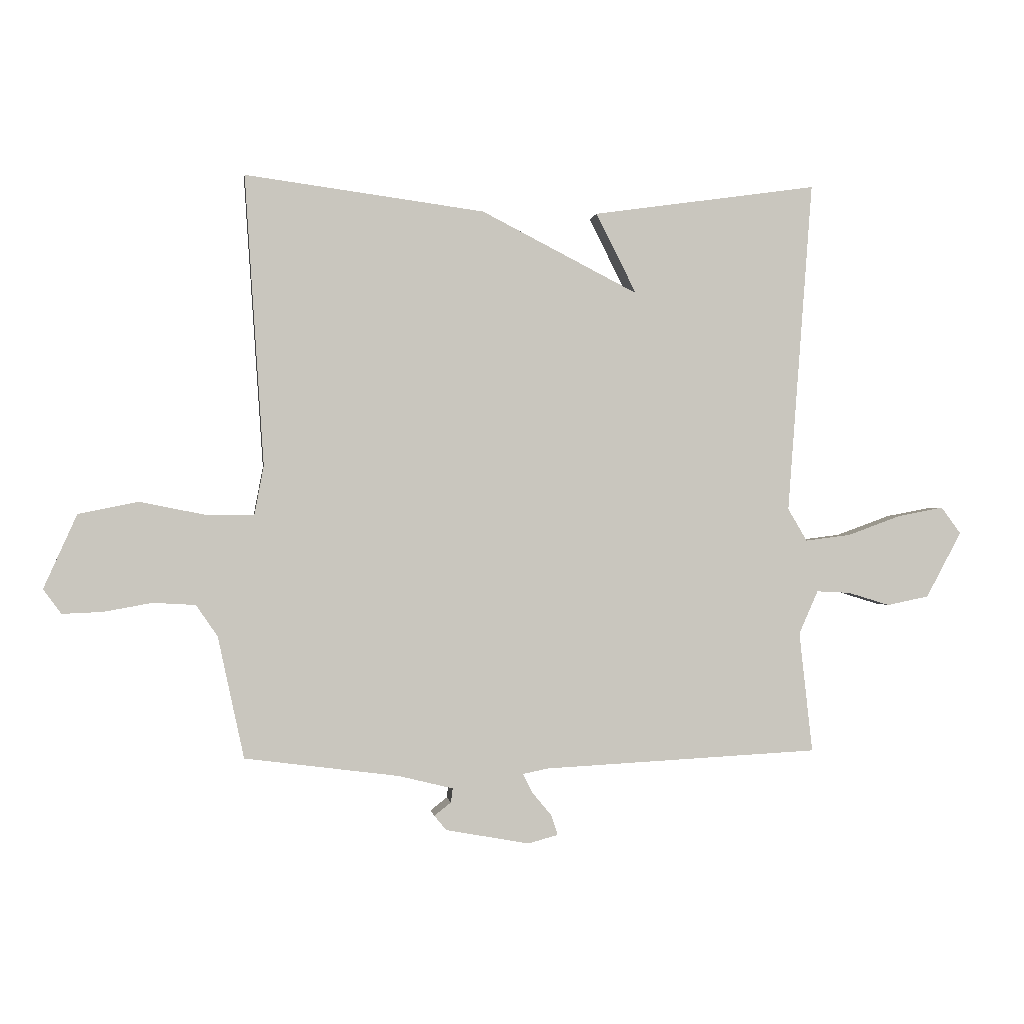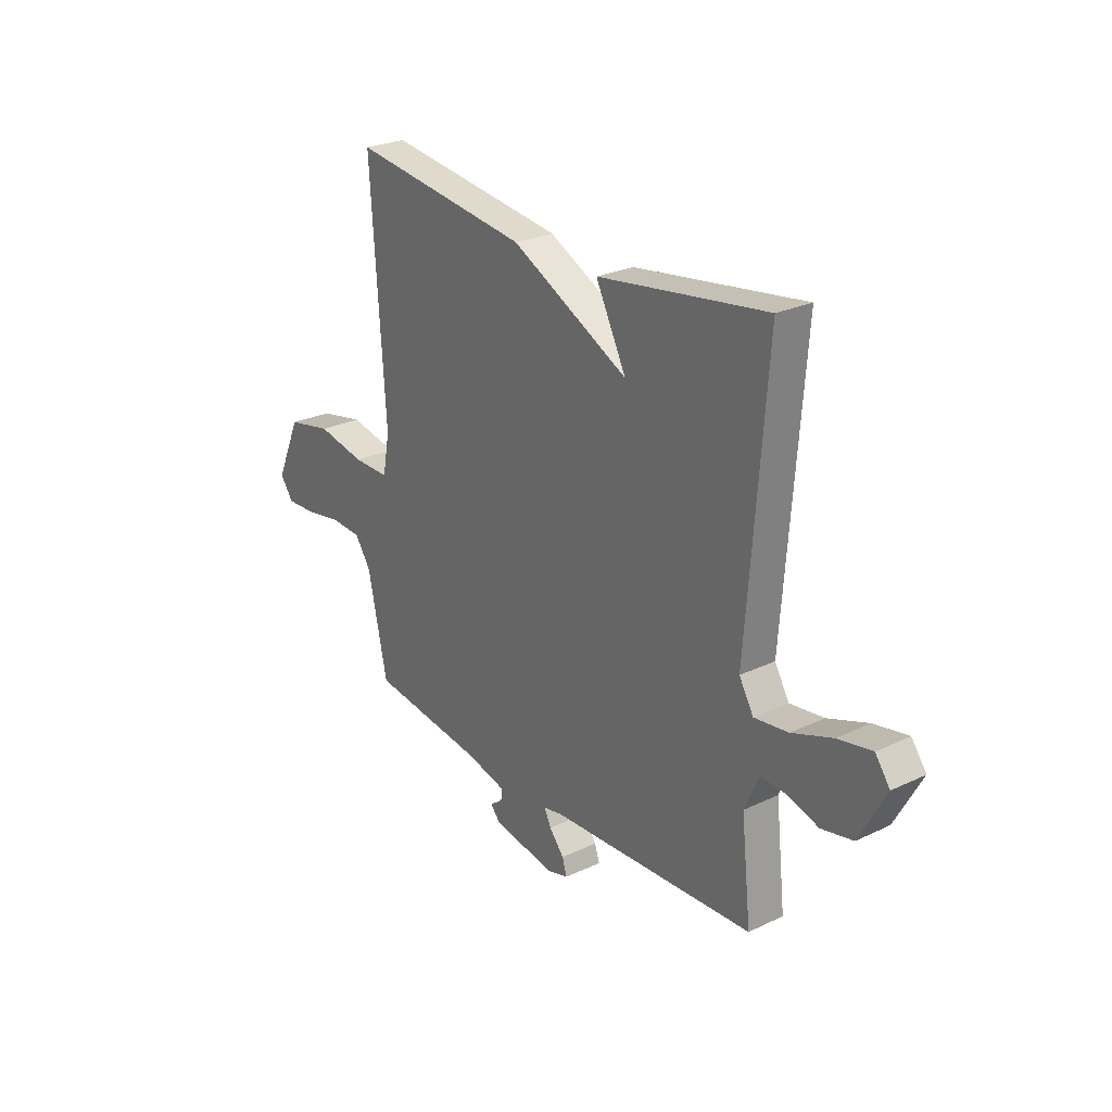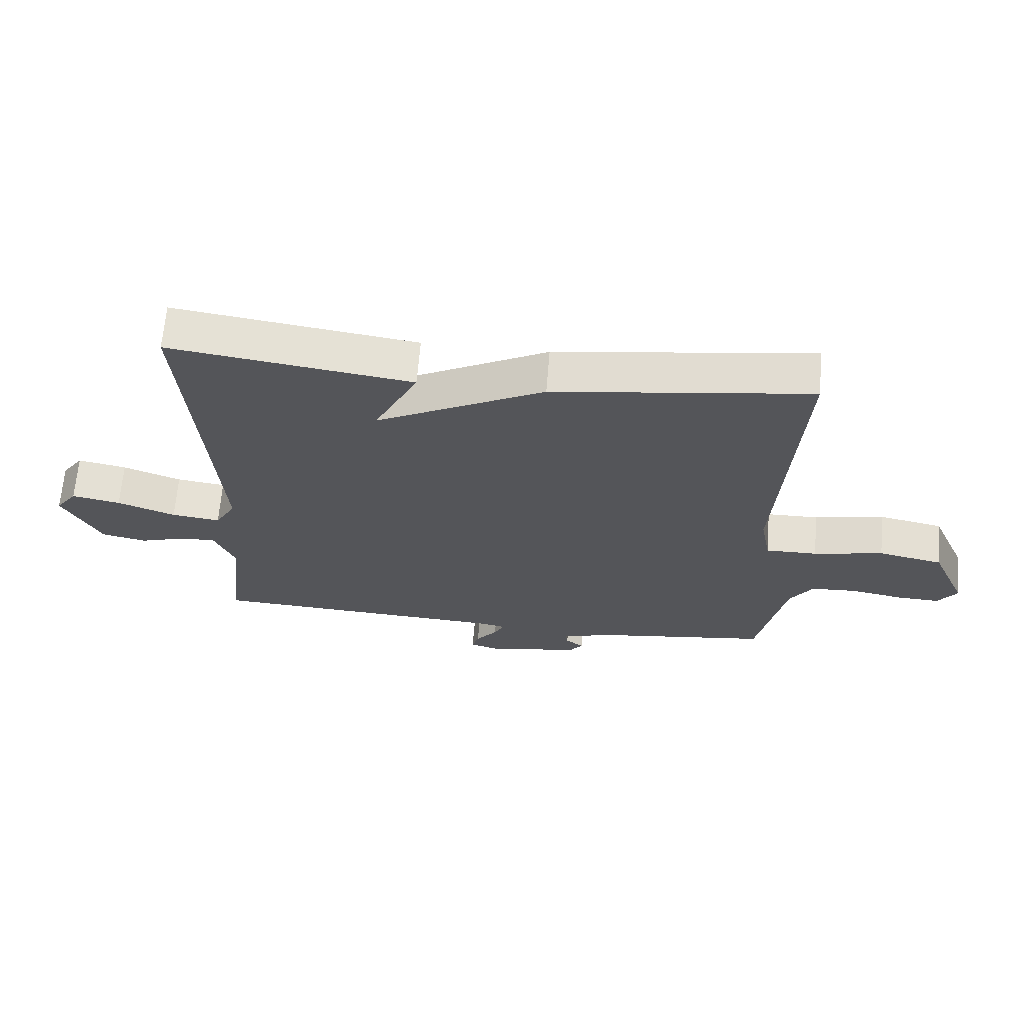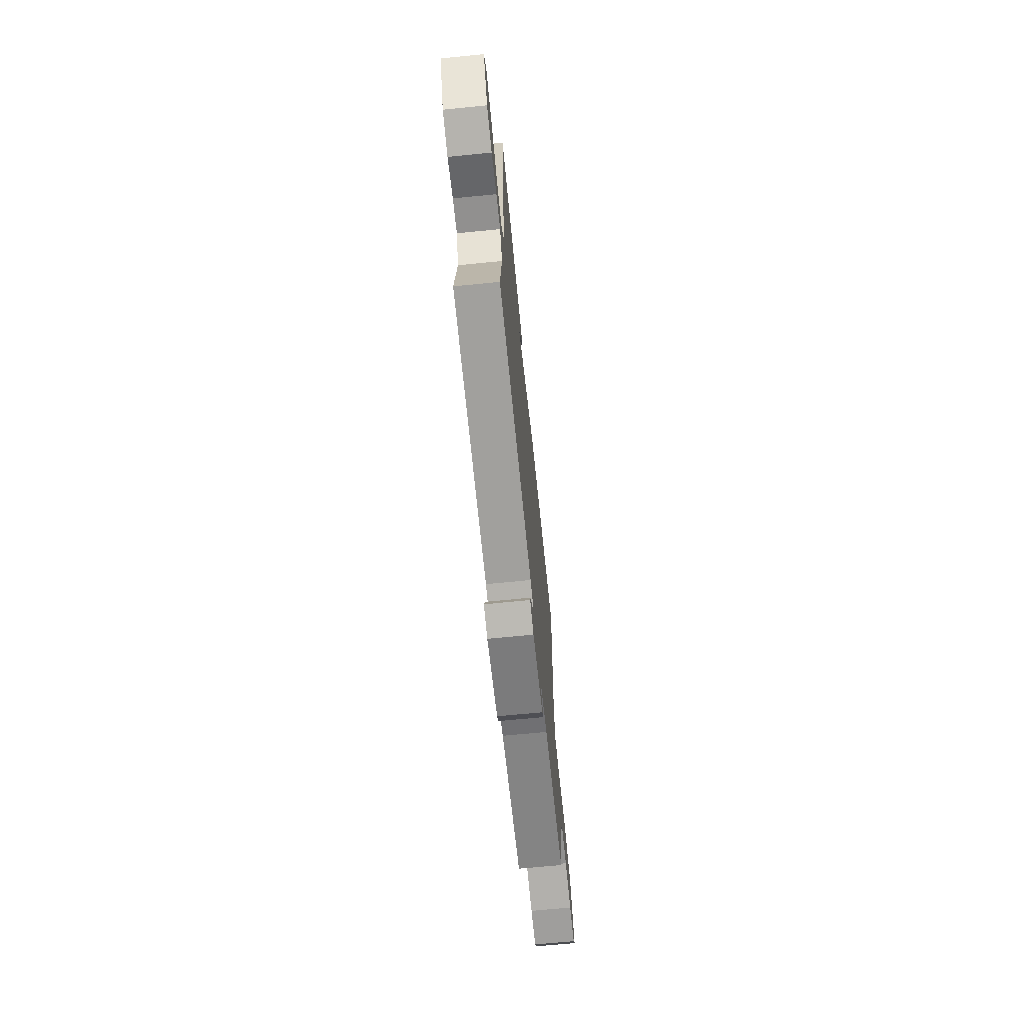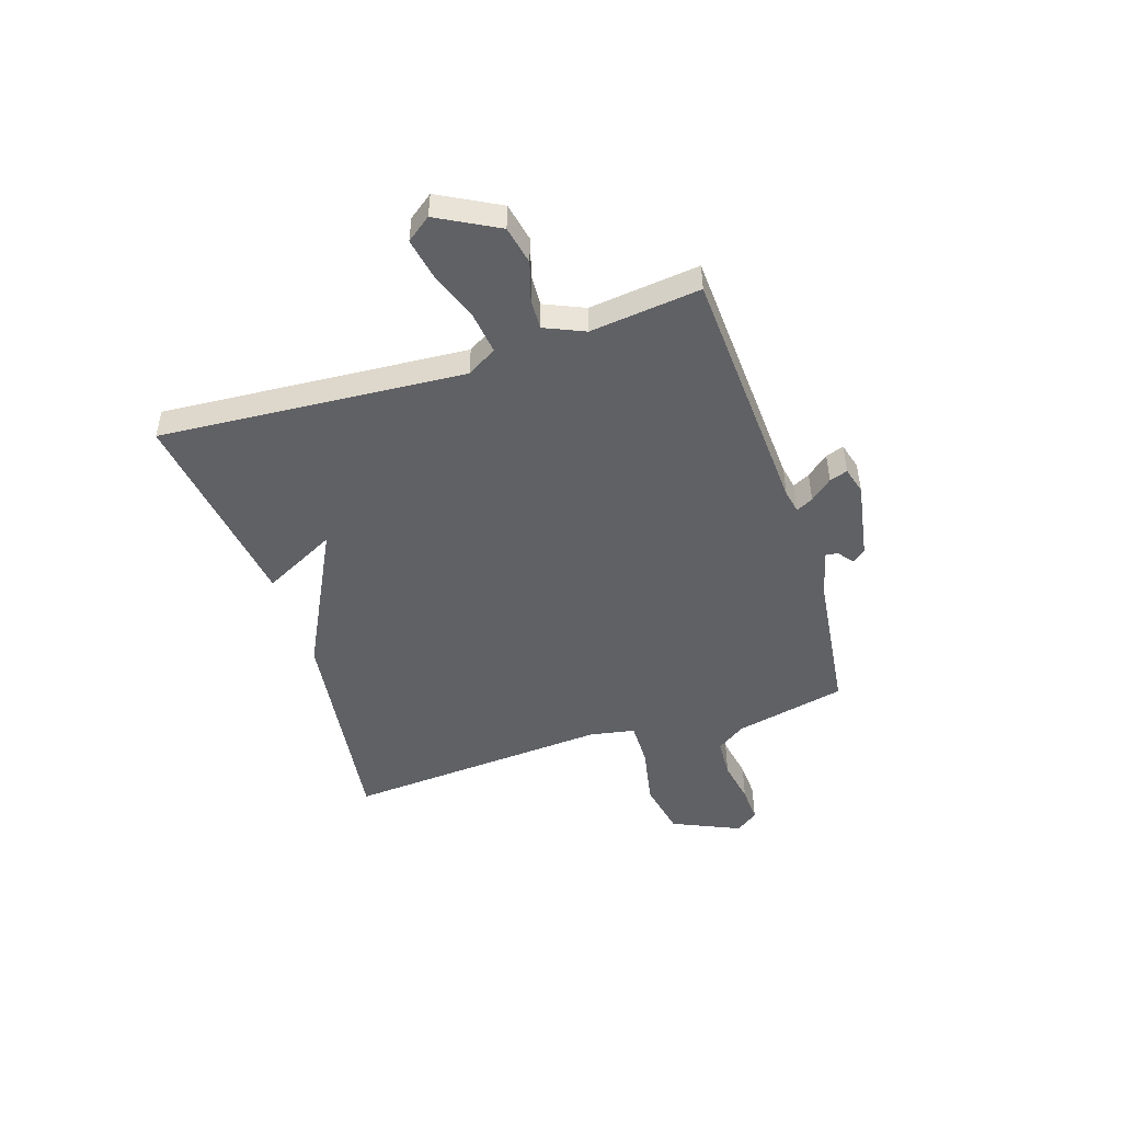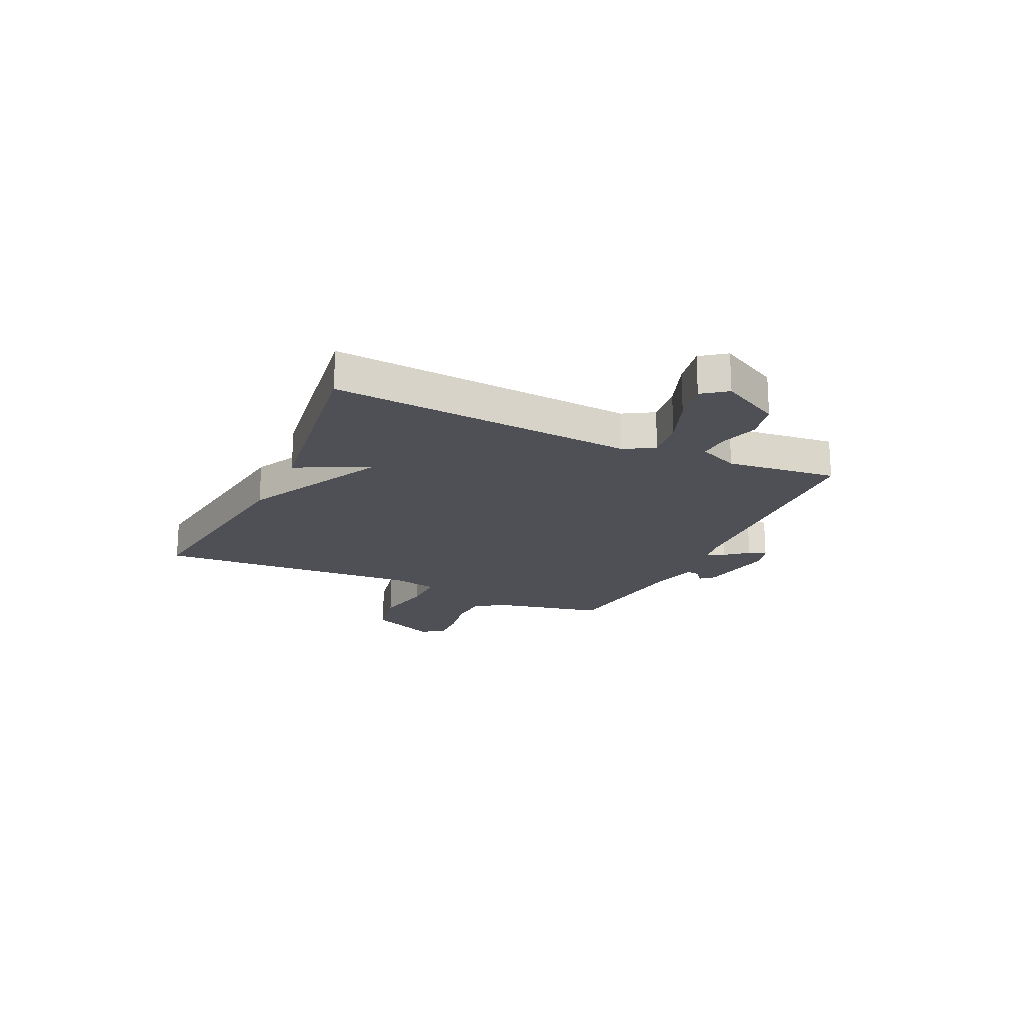
<metadata>
{"format":"obj","ext":"obj","renderer":"f3d","projection":"perspective","resolution":1024,"background":"white","views":[{"elev":-0.4,"azim":-7.8,"up":"+Z"},{"elev":25.8,"azim":52.8,"up":"+Z"},{"elev":65.1,"azim":-175.4,"up":"+Z"},{"elev":-68.6,"azim":95.7,"up":"+Z"},{"elev":-48.2,"azim":108.1,"up":"+Y"},{"elev":-19.4,"azim":65.2,"up":"+Y"}]}
</metadata>
<code>
v -0.5 0.07 0.5
v -0.088 0.07 0.445
v 0.182 0.07 0.307
v 0.112 0.07 0.445
v 0.5 0.07 0.5
v 0.457 0.07 -0.072
v 0.49 0.07 -0.128
v 0.568 0.07 -0.118
v 0.661 0.07 -0.084
v 0.739 0.07 -0.069
v 0.773 0.07 -0.115
v 0.712 0.07 -0.228
v 0.64 0.07 -0.243
v 0.568 0.07 -0.221
v 0.51 0.07 -0.218
v 0.477 0.07 -0.293
v 0.5 0.07 -0.5
v 0.026 0.07 -0.525
v -0.018 0.07 -0.534
v -0.002 0.07 -0.566
v 0.032 0.07 -0.607
v 0.043 0.07 -0.641
v -0.008 0.07 -0.655
v -0.152 0.07 -0.629
v -0.173 0.07 -0.604
v -0.144 0.07 -0.581
v -0.141 0.07 -0.557
v -0.235 0.07 -0.534
v -0.5 0.07 -0.5
v -0.545 0.07 -0.291
v -0.582 0.07 -0.237
v -0.655 0.07 -0.233
v -0.738 0.07 -0.248
v -0.807 0.07 -0.251
v -0.838 0.07 -0.209
v -0.781 0.07 -0.082
v -0.678 0.07 -0.061
v -0.566 0.07 -0.083
v -0.483 0.07 -0.084
v -0.467 0.07 0.001
v -0.5 0 0.5
v -0.088 0 0.445
v 0.182 0 0.307
v 0.112 0 0.445
v 0.5 0 0.5
v 0.457 0 -0.072
v 0.49 0 -0.128
v 0.568 0 -0.118
v 0.661 0 -0.084
v 0.739 0 -0.069
v 0.773 0 -0.115
v 0.712 0 -0.228
v 0.64 0 -0.243
v 0.568 0 -0.221
v 0.51 0 -0.218
v 0.477 0 -0.293
v 0.5 0 -0.5
v 0.026 0 -0.525
v -0.018 0 -0.534
v -0.002 0 -0.566
v 0.032 0 -0.607
v 0.043 0 -0.641
v -0.008 0 -0.655
v -0.152 0 -0.629
v -0.173 0 -0.604
v -0.144 0 -0.581
v -0.141 0 -0.557
v -0.235 0 -0.534
v -0.5 0 -0.5
v -0.545 0 -0.291
v -0.582 0 -0.237
v -0.655 0 -0.233
v -0.738 0 -0.248
v -0.807 0 -0.251
v -0.838 0 -0.209
v -0.781 0 -0.082
v -0.678 0 -0.061
v -0.566 0 -0.083
v -0.483 0 -0.084
v -0.467 0 0.001
f 36 37 38
f 35 36 38
f 34 35 38
f 33 34 38
f 32 33 38
f 31 32 38 39
f 30 31 39
f 28 29 30 39
f 27 28 39 40
f 24 25 26
f 23 24 26
f 22 23 26
f 21 22 26
f 20 21 26
f 19 20 26 27
f 1 2 3
f 40 1 3
f 27 40 3
f 19 27 3
f 18 19 3
f 12 13 14
f 11 12 14
f 10 11 14
f 9 10 14
f 8 9 14
f 7 8 14 15
f 6 7 15 16
f 3 4 5 6
f 16 17 18 3
f 3 6 16
f 78 77 76
f 78 76 75
f 78 75 74
f 78 74 73
f 78 73 72
f 79 78 72 71
f 79 71 70
f 79 70 69 68
f 80 79 68 67
f 66 65 64
f 66 64 63
f 66 63 62
f 66 62 61
f 66 61 60
f 67 66 60 59
f 43 42 41
f 43 41 80
f 43 80 67
f 43 67 59
f 43 59 58
f 54 53 52
f 54 52 51
f 54 51 50
f 54 50 49
f 54 49 48
f 55 54 48 47
f 56 55 47 46
f 46 45 44 43
f 43 58 57 56
f 56 46 43
f 1 41 42 2
f 2 42 43 3
f 3 43 44 4
f 4 44 45 5
f 5 45 46 6
f 6 46 47 7
f 7 47 48 8
f 8 48 49 9
f 9 49 50 10
f 10 50 51 11
f 11 51 52 12
f 12 52 53 13
f 13 53 54 14
f 14 54 55 15
f 15 55 56 16
f 16 56 57 17
f 17 57 58 18
f 18 58 59 19
f 19 59 60 20
f 20 60 61 21
f 21 61 62 22
f 22 62 63 23
f 23 63 64 24
f 24 64 65 25
f 25 65 66 26
f 26 66 67 27
f 27 67 68 28
f 28 68 69 29
f 29 69 70 30
f 30 70 71 31
f 31 71 72 32
f 32 72 73 33
f 33 73 74 34
f 34 74 75 35
f 35 75 76 36
f 36 76 77 37
f 37 77 78 38
f 38 78 79 39
f 39 79 80 40
f 40 80 41 1

</code>
